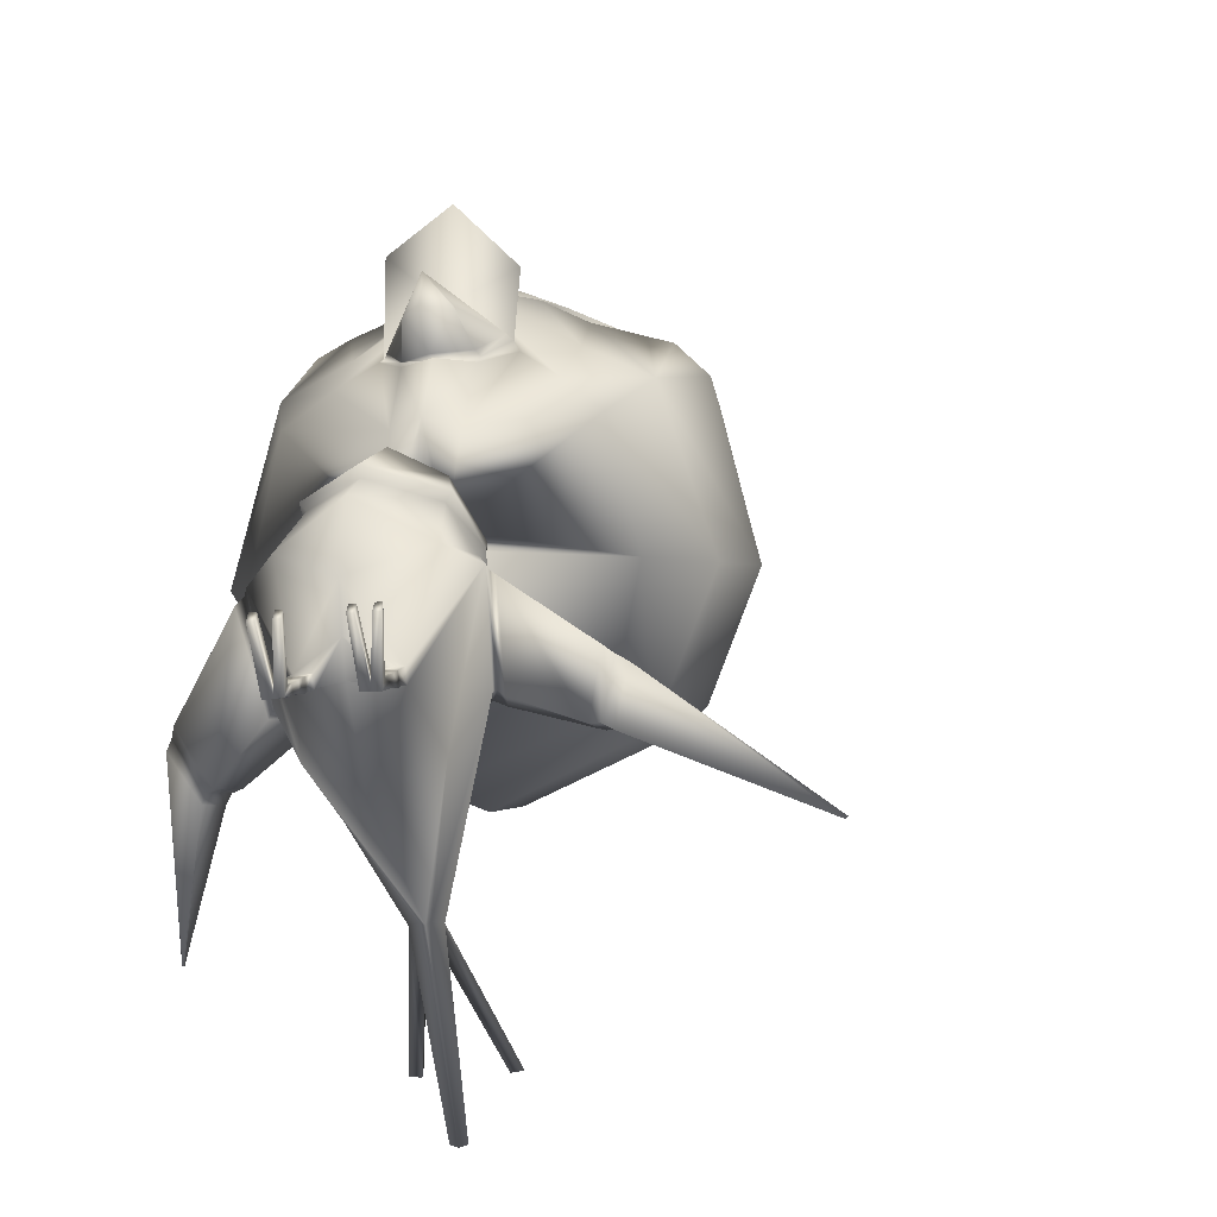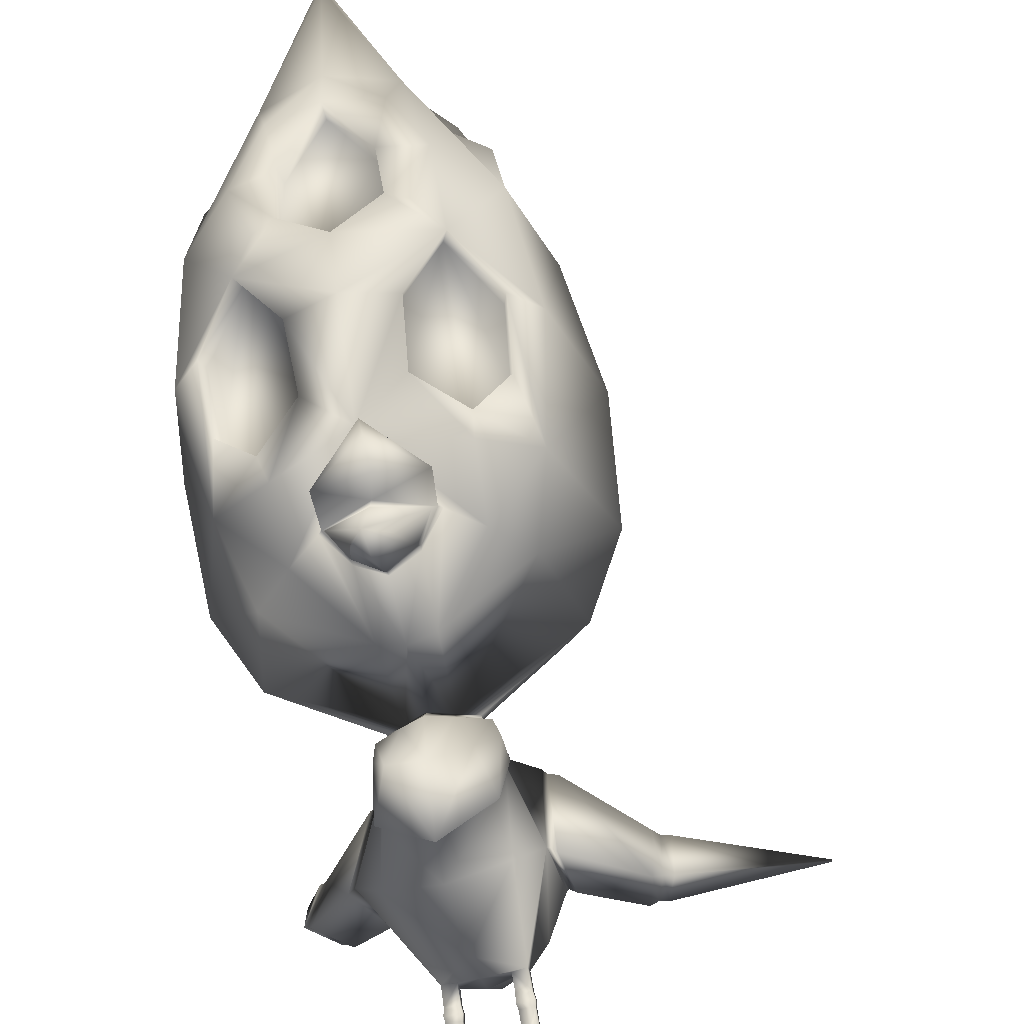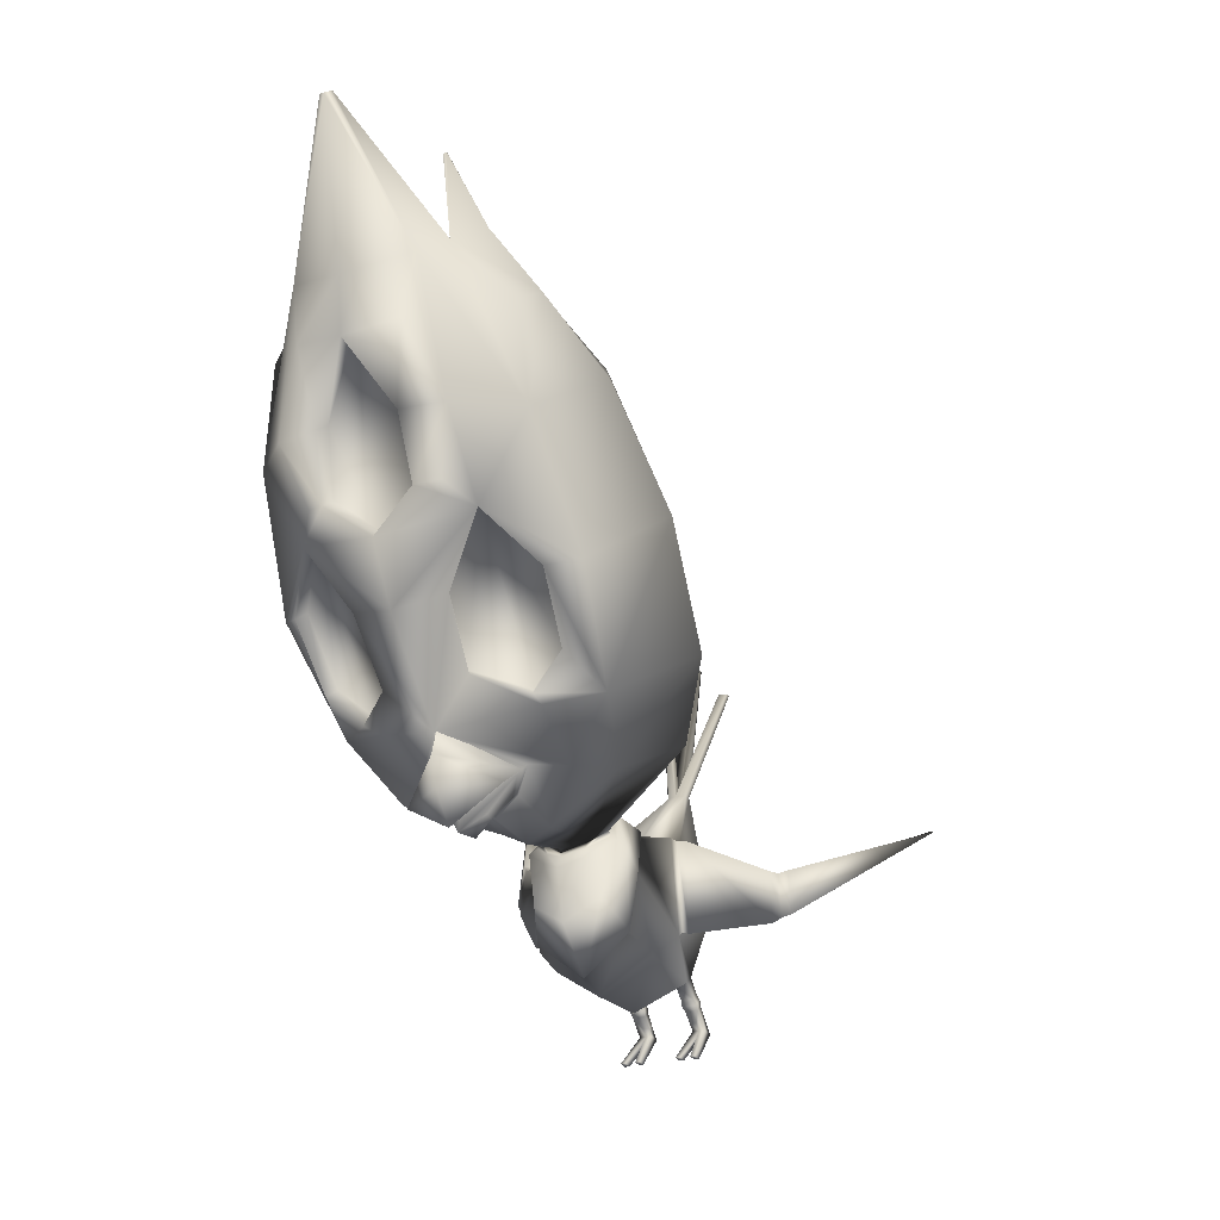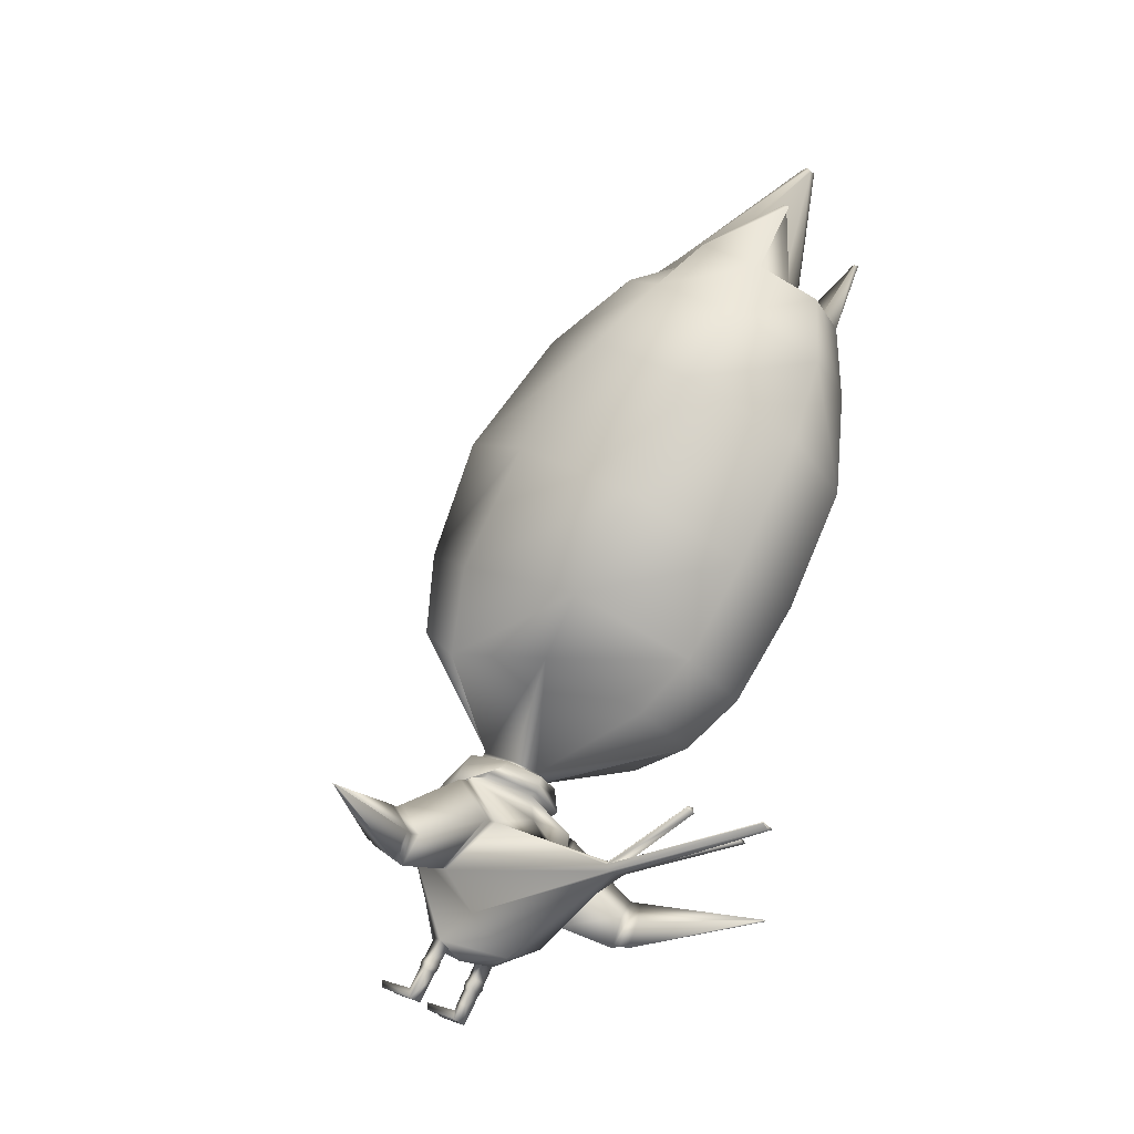
<metadata>
{"format":"obj","ext":"obj","renderer":"f3d","projection":"perspective","resolution":1024,"background":"white","views":[{"elev":20.0,"azim":32.4,"up":"+Z"},{"elev":79.6,"azim":11.9,"up":"+Z"},{"elev":33.8,"azim":8.4,"up":"+Y"},{"elev":-8.0,"azim":131.6,"up":"+Y"}]}
</metadata>
<code>
o pollo_blenderin:Mesh
v -2.157 5.994 -1.58
v -2.171 6.012 -1.533
v -2.145 6.021 -1.53
v -2.128 6.008 -1.582
v -0.006697 1.291 -2.709
v 0.001207 1.282 -2.717
v -0.02702 1.247 -2.724
v -0.03788 1.267 -2.716
v 0.167 1.38 -2.32
v 0.2187 1.386 -2.32
v 0.2403 1.374 -2.328
v 0.1864 1.342 -2.34
v 1.714 1.514 -0.8403
v 1.706 1.499 -0.8482
v 1.7 1.509 -0.8516
v 0.3185 0.3194 0.165
v 0.2871 0.3065 0.1602
v 0.3089 0.2612 0.1399
v 0.3416 0.2727 0.1438
v 0.2439 0.2341 0.13
v 0.2221 0.2793 0.1504
v 0.1909 0.2665 0.1457
v 0.2127 0.2231 0.1263
v 0.3386 0.1971 -0.1589
v 0.3096 0.2571 -0.1319
v 0.2682 0.24 -0.1381
v 0.2971 0.1825 -0.1638
v 0.3513 0.2744 -0.1256
v 0.382 0.2123 -0.1537
v -1.517 5.539 -1.852
v -1.533 5.545 -1.819
v -1.53 5.557 -1.793
v -1.511 5.556 -1.813
v -1.31 5.096 -1.758
v -1.496 4.988 -1.859
v -1.391 5.258 -1.261
v -1.178 5.291 -1.37
v -1.511 5.35 -0.8928
v -1.731 4.994 -1.607
v -1.027 2.494 0.8069
v -0.9472 2.364 0.6909
v -0.8566 2.495 0.6588
v -0.8818 2.529 0.6579
v -1.109 2.928 0.961
v -1.019 2.733 1.064
v -0.7529 2.875 0.7799
v -1.163 3.038 0.7918
v -1.026 2.679 0.6072
v -0.7016 2.741 0.4774
v -1.181 3.046 0.5566
v -0.3549 1.098 0.3314
v -0.1167 1.355 0.1999
v -0.09579 1.379 0.2434
v -0.3596 1.087 0.3933
v -0.1317 1.64 -0.339
v -0.3957 1.527 -0.4905
v -0.3963 1.542 -0.5391
v -0.1133 1.671 -0.373
v -0.03433 1.063 -1.534
v 0.03042 1.07 -1.535
v 0.05887 1.053 -1.545
v -0.008795 1.013 -1.561
v 0.01779 1.01 -1.532
v -0.9237 5.069 -0.9252
v -0.8403 4.968 -1.234
v -1.564 4.088 0.1261
v -1.34 4.362 -0.02101
v -1.47 4.671 -0.2926
v -1.836 4.934 -0.5637
v -1.361 4.396 0.1068
v -1.493 4.716 -0.1681
v -0.7435 2.533 0.4469
v -0.7272 2.718 0.5085
v -0.762 2.519 0.4771
v -1.452 3.738 0.4125
v -1.129 3.828 0.322
v -0.9938 4.273 0.08762
v -1.58 4.098 0.2208
v -0.6089 3.977 0.1872
v -0.3986 3.967 0.05822
v -0.7696 4.694 -0.349
v -0.6346 3.272 0.4466
v -0.4794 3.524 0.3444
v -0.4831 3.486 0.2393
v -0.6486 3.231 0.344
v -0.6125 3.939 0.08211
v -1.008 4.232 -0.01496
v -0.9958 3.39 0.4767
v -1.02 3.346 0.3796
v -1.153 3.784 0.2219
v 0.05022 2.371 -1.03
v -0.5102 2.035 -1.353
v -0.6108 2.367 -1.674
v 0.02622 2.773 -1.262
v 0.1685 2.433 -0.302
v 0.2347 2.992 -0.4796
v -1.19 3.037 0.5916
v -0.6754 2.746 0.4283
v -0.9726 4.699 -1.807
v -1.406 4.387 -2.15
v -1.638 4.887 -1.986
v -0.8463 2.999 -1.928
v -0.2002 3.416 -1.537
v 0.005988 3.779 -0.767
v -0.1582 2.648 0.26
v -0.2308 3.192 0.2649
v -1.942 5.241 -0.7518
v -1.876 4.999 -0.4636
v -1.536 5.114 -0.5191
v 0.1864 1.201 0.03428
v 0.2337 0.5801 -0.28
v 0.3014 0.7532 -0.6268
v 0.3366 1.026 -0.431
v 0.03276 1.097 0.1283
v -0.2772 0.8932 0.3301
v -0.0871 0.577 0.1096
v 0.2162 0.5948 -0.2088
v -0.3055 1.358 -0.5984
v 0.07406 1.625 -0.3938
v 0.09447 1.333 -0.6362
v -0.1982 1.186 -0.8155
v 0.1061 0.4675 -0.7531
v -0.006172 1.004 -1.553
v 0.7573 1.417 -0.398
v 0.8098 1.203 -0.2302
v 0.867 1.216 -0.2548
v 0.8153 1.429 -0.4224
v 0.8201 1.079 -0.4834
v 0.8777 1.093 -0.5073
v 0.795 1.243 -0.5717
v 0.8539 1.258 -0.5975
v 0.2071 1.205 0.006581
v 0.1108 1.609 -0.3898
v 0.3478 1.042 -0.4309
v 0.1315 1.336 -0.6228
v 0.1581 0.5354 -0.2828
v 0.0357 0.4429 -0.2609
v 0.14 0.5534 -0.2179
v -0.009006 0.4873 -0.09462
v 0.1819 0.4516 -0.1919
v 0.2625 0.4861 -0.1805
v 0.1949 0.4422 -0.2491
v 0.276 0.4758 -0.2426
v -1.682 4.938 -1.807
v -0.7374 2.507 0.4256
v -0.8814 2.359 0.4479
v -0.8682 2.344 0.4647
v -0.889 2.354 0.4783
v -1.026 2.636 0.6333
v -1.172 3.829 -2.131
v -0.5295 4.198 -1.736
v -0.4175 4.519 -1.068
v 0.191 0.4087 -0.1777
v 0.2853 0.4489 -0.1642
v 0.2999 0.4373 -0.2325
v 0.2051 0.3984 -0.2405
v 0.2955 0.4087 -0.1603
v 0.2142 0.3734 -0.172
v 0.3072 0.3989 -0.2152
v 0.2253 0.365 -0.2225
v 0.2918 0.2946 -0.1989
v 0.2578 0.2825 -0.1959
v 0.2465 0.2937 -0.1517
v 0.2888 0.3117 -0.1455
v 0.7427 1.24 -0.5885
v 0.7022 1.435 -0.3928
v 0.782 1.046 -0.4839
v 0.7558 1.181 -0.1923
v 0.1702 1.615 -0.3906
v 0.1959 1.343 -0.6363
v 0.3924 1.033 -0.4441
v 0.2459 1.192 0.000115
v -0.5601 1.739 0.02538
v -0.4145 1.769 -0.04249
v -0.4137 1.787 -0.09663
v -0.5629 1.764 -0.01523
v -0.2873 1.817 -0.1791
v -0.2786 1.788 -0.1517
v -0.3106 1.73 -0.3929
v -0.3277 1.752 -0.3955
v -0.4666 1.676 -0.4829
v -0.4545 1.653 -0.4878
v -0.4966 1.482 0.341
v -0.2791 1.613 0.2173
v -0.4162 1.758 0.03504
v -0.5664 1.722 0.1109
v -0.2248 1.802 -0.1074
v -0.1627 1.728 -0.09233
v -0.2114 1.711 -0.4124
v -0.264 1.749 -0.4097
v -0.4425 1.647 -0.5446
v -0.4196 1.597 -0.547
v -0.5786 2.145 0.2494
v -0.7171 2.034 0.2952
v -0.4359 2.709 0.3576
v -0.5988 3.143 0.3714
v -0.1121 1.586 -0.09952
v -0.08855 1.606 -0.06865
v -1.207 4.793 -0.1705
v -1.205 4.413 0.04849
v -2.186 5.983 -1.589
v -2.195 6 -1.536
v -0.07644 1.255 -2.715
v -0.0731 1.245 -2.723
v -0.1911 1.226 -2.375
v -0.1717 1.188 -2.396
v -0.2329 1.17 -2.401
v -0.2295 1.193 -2.389
v -1.091 0.7076 -1.902
v -1.076 0.7075 -1.897
v -1.078 0.6962 -1.898
v -0.1705 0.1094 0.08962
v -0.147 0.06285 0.06847
v -0.1163 0.07855 0.07436
v -0.1394 0.1233 0.09451
v -0.05201 0.107 0.08444
v -0.02281 0.1219 0.09005
v -0.04428 0.1654 0.1094
v -0.07508 0.1517 0.1046
v -0.014 0.04562 -0.2132
v -0.04462 0.105 -0.1864
v -0.003735 0.1232 -0.18
v 0.02476 0.06549 -0.2057
v -0.08583 0.08659 -0.1929
v -0.05466 0.02477 -0.221
v -2.21 5.246 -1.939
v -2.234 5.25 -1.904
v -2.226 5.262 -1.88
v -2.21 5.259 -1.904
v -2.056 4.781 -1.851
v -1.832 4.846 -1.901
v -2.22 4.907 -1.365
v -2.364 4.789 -1.518
v -2.281 5.024 -0.9891
v -1.082 2.451 0.6099
v -1.077 2.408 0.604
v -1.321 2.626 0.8016
v -1.264 2.515 0.3499
v -0.6902 1.116 0.1631
v -0.6507 1.115 0.1321
v -0.6742 1.405 -0.4111
v -0.703 1.418 -0.4536
v -0.08167 1.022 -1.552
v -0.08608 0.9912 -1.567
v -0.0319 0.9891 -1.539
v -2.391 4.312 -1.428
v -2.47 4.414 -1.118
v -1.952 4.467 -0.3528
v -1.878 4.134 -0.0884
v -1.995 4.504 -0.2309
v -1.09 2.395 0.3971
v -1.078 2.393 0.4014
v -1.244 2.512 0.3877
v -2.071 3.817 -0.04702
v -1.714 3.581 0.2488
v -2.43 3.987 -0.5589
v -2.249 3.183 -0.1731
v -2.142 3.328 -0.00442
v -1.679 2.83 0.316
v -1.619 2.82 0.2227
v -1.889 2.89 0.06354
v -1.941 2.906 0.1617
v -2.09 3.313 -0.1026
v -2.011 3.807 -0.1403
v -1.526 3.166 0.4099
v -1.457 3.161 0.3214
v -1.646 3.576 0.1603
v -1.193 1.845 -1.186
v -1.414 2.164 -1.442
v -1.46 1.732 -0.5058
v -1.865 2.094 -0.7482
v -1.275 2.493 0.3437
v -1.991 4.268 -1.934
v -1.659 2.798 -1.72
v -2.216 2.839 -1.045
v -1.519 2.072 0.09049
v -1.856 2.504 0.05786
v -2.174 4.844 -0.5988
v -0.7352 0.8034 -0.1277
v -0.509 0.6731 -0.5724
v -0.2518 0.5152 -0.706
v -0.1867 0.3995 -0.3448
v -0.5946 0.8064 0.0476
v -0.2039 0.4144 -0.2736
v -0.4959 1.082 -0.714
v -0.7516 1.278 -0.516
v -0.9515 0.8252 -0.8908
v -0.9766 0.8152 -0.9489
v -1.003 0.5675 -0.8315
v -0.9782 0.5757 -0.7735
v -0.7882 0.5232 -1.007
v -0.7625 0.5324 -0.9497
v -0.8011 0.6959 -1.078
v -0.776 0.7055 -1.02
v -0.7538 1.249 -0.5216
v -0.7422 0.7994 -0.1659
v -0.5226 0.6825 -0.5815
v -0.5105 1.065 -0.7075
v -0.1047 0.4225 -0.3233
v -0.1222 0.4408 -0.2583
v -0.1641 0.3028 -0.2462
v -0.08388 0.3375 -0.2329
v -0.07115 0.328 -0.2901
v -0.1499 0.2929 -0.3082
v -1.064 2.369 0.3848
v -1.949 3.597 -1.914
v -2.392 3.683 -1.314
v -0.06302 0.2996 -0.2169
v -0.1567 0.259 -0.2323
v -0.1407 0.2481 -0.3004
v -0.04887 0.2893 -0.2796
v -0.1359 0.2234 -0.2268
v -0.05454 0.258 -0.2134
v -0.1226 0.2143 -0.2814
v -0.043 0.2498 -0.2638
v -0.04252 0.151 -0.2504
v -0.02419 0.1775 -0.1935
v -0.01236 0.1664 -0.2376
v -0.06627 0.1591 -0.2002
v -0.7334 0.7318 -0.997
v -0.9317 0.8647 -0.8527
v -0.723 0.522 -0.9202
v -0.9591 0.5722 -0.7068
v -0.5182 1.049 -0.7328
v -0.7719 1.231 -0.5452
v -0.531 0.6607 -0.6184
v -0.7689 0.7665 -0.2044
v -0.6631 1.682 -0.1284
v -0.6631 1.663 -0.07598
v -0.7517 1.62 -0.2389
v -0.7427 1.59 -0.2142
v -0.6318 1.623 -0.4346
v -0.6265 1.596 -0.4351
v -0.6735 1.648 -0.001131
v -0.7081 1.428 0.159
v -0.7985 1.557 -0.188
v -0.7901 1.459 -0.1821
v -0.6652 1.578 -0.4653
v -0.6646 1.517 -0.4741
v -0.8777 2.018 0.2117
v -1.396 2.303 0.2374
v -1.596 2.721 0.2467
v -0.7196 1.322 -0.1842
v -0.7585 1.317 -0.1646
v -2.243 4.351 -0.3041
v -1.914 4.162 0.03771
v -2.02 4.068 -0.05331
f 1 2 3 4
f 5 6 7 8
f 9 10 11 12
f 13 14 15
f 16 17 18 19
f 20 21 22 23
f 24 25 21 20
f 25 26 22 21
f 26 27 23 22
f 27 24 20 23
f 28 25 17 16
f 25 24 18 17
f 24 29 19 18
f 29 28 16 19
f 30 31 32 33
f 34 35 31 30
f 35 36 32 31
f 36 37 33 32
f 38 36 4 3
f 36 39 1 4
f 40 41 42 43
f 44 45 46 47
f 48 49 46 45
f 49 50 47 46
f 51 52 53 54
f 55 56 57 58
f 59 60 10 9
f 60 61 11 10
f 61 62 12 11
f 61 63 6 5
f 62 61 5 8
f 36 64 65 37
f 66 67 68 69
f 70 71 68 67
f 72 49 73 74
f 62 59 9 12
f 75 76 77 78
f 77 79 80 81
f 82 83 84 85
f 83 79 86 84
f 79 77 87 86
f 88 82 85 89
f 77 76 90 87
f 76 88 89 90
f 91 92 93 94
f 95 91 94 96
f 97 50 49 98
f 99 100 101 34
f 65 99 34 37
f 94 93 102 103
f 96 94 103 104
f 105 95 96 106
f 107 108 109 38
f 106 96 104 80
f 110 111 112 113
f 114 115 116 117
f 118 119 120 121
f 113 112 63 61
f 112 122 123 63
f 121 120 60 59
f 120 113 61 60
f 124 125 126 127
f 125 128 129 126
f 128 130 131 129
f 130 124 127 131
f 119 110 132 133
f 110 113 134 132
f 113 120 135 134
f 120 119 133 135
f 111 136 137 122 112
f 136 138 139 137
f 110 114 117 111
f 117 116 139 138
f 138 140 141 117
f 138 136 142 140
f 136 111 143 142
f 111 117 141 143
f 39 36 35 144
f 144 35 34 101
f 37 34 30 33
f 2 107 38 3
f 98 49 72 145
f 145 72 146 147
f 146 72 74 148
f 49 48 149 73
f 103 102 150 151
f 104 103 151 152
f 80 104 152 81
f 153 154 141 140
f 143 141 154 155
f 142 143 155 156
f 140 142 156 153
f 157 154 153 158
f 155 154 157 159
f 156 155 159 160
f 153 156 160 158
f 159 157 28 29
f 161 159 29 24
f 158 160 162 163
f 164 157 158 163
f 165 166 124 130
f 167 165 130 128
f 168 167 128 125
f 166 168 125 124
f 131 127 13 15
f 129 131 15 14
f 126 129 14 13
f 127 126 13
f 135 133 169 170
f 134 135 170 171
f 132 134 171 172
f 133 132 172 169
f 170 169 166 165
f 171 170 165 167
f 172 171 167 168
f 169 172 168 166
f 173 174 175 176
f 177 175 174 178
f 178 179 180 177
f 181 180 179 182
f 183 184 185 186
f 187 185 184 188
f 188 189 190 187
f 191 190 189 192
f 73 149 40 43
f 74 73 43 42
f 148 74 42 41
f 175 193 194 176
f 105 195 193 175
f 195 196 97 98
f 115 114 52 51
f 197 52 114 110
f 110 119 55 197
f 56 55 119 118
f 174 173 186 185
f 178 174 185 187
f 52 197 198 53
f 197 55 58 198
f 179 178 187 190
f 182 179 190 191
f 54 53 184 183
f 188 184 53 198
f 198 58 189 188
f 192 189 58 57
f 63 123 7 6
f 95 105 175 177
f 91 95 177 180
f 181 92 91 180
f 106 80 79 83
f 87 85 84 86
f 89 85 87 90
f 199 81 38 109
f 71 199 109 108
f 70 200 199 71
f 70 78 77 200
f 77 81 199 200
f 106 83 82 196
f 97 88 76 75
f 196 82 88 97
f 106 196 195 105
f 193 195 98 145
f 194 193 145 147
f 162 161 24 27
f 163 162 27 26
f 25 164 163 26
f 160 159 161 162
f 25 28 157 164
f 81 152 65 64
f 152 151 99 65
f 151 150 100 99
f 81 64 36 38
f 1 201 202 2
f 203 8 7 204
f 205 206 207 208
f 209 210 211
f 212 213 214 215
f 216 217 218 219
f 220 216 219 221
f 221 219 218 222
f 222 218 217 223
f 223 217 216 220
f 224 212 215 221
f 221 215 214 220
f 220 214 213 225
f 225 213 212 224
f 226 227 228 229
f 230 226 229 231
f 231 229 228 232
f 232 228 227 233
f 234 202 201 232
f 232 201 1 39
f 40 235 236 41
f 44 47 237 45
f 48 45 237 238
f 238 237 47 50
f 51 54 239 240
f 241 242 57 56
f 59 205 208 243
f 243 208 207 244
f 244 207 206 62
f 244 203 204 245
f 62 8 203 244
f 232 233 246 247
f 66 69 248 249
f 108 250 248 69
f 251 252 253 238
f 62 206 205 59
f 75 78 254 255
f 254 256 257 258
f 259 260 261 262
f 262 261 263 258
f 258 263 264 254
f 265 266 260 259
f 254 264 267 255
f 255 267 266 265
f 268 269 93 92
f 270 271 269 268
f 97 272 238 50
f 273 230 101 100
f 246 233 230 273
f 269 274 102 93
f 271 275 274 269
f 276 277 271 270
f 107 234 278 108
f 277 257 275 271
f 279 280 281 282
f 283 284 116 115
f 118 121 285 286
f 280 244 245 281
f 281 245 123 122
f 121 59 243 285
f 285 243 244 280
f 287 288 289 290
f 290 289 291 292
f 292 291 293 294
f 294 293 288 287
f 286 295 296 279
f 279 296 297 280
f 280 297 298 285
f 285 298 295 286
f 282 281 122 137 299
f 299 137 139 300
f 279 282 284 283
f 284 300 139 116
f 300 284 301 302
f 300 302 303 299
f 299 303 304 282
f 282 304 301 284
f 39 144 231 232
f 144 101 230 231
f 233 227 226 230
f 2 202 234 107
f 272 305 251 238
f 305 147 146 251
f 146 148 252 251
f 238 253 149 48
f 274 306 150 102
f 275 307 306 274
f 257 256 307 275
f 308 302 301 309
f 304 310 309 301
f 303 311 310 304
f 302 308 311 303
f 312 313 308 309
f 310 314 312 309
f 311 315 314 310
f 308 313 315 311
f 314 225 224 312
f 316 220 225 314
f 313 317 318 315
f 319 317 313 312
f 320 294 287 321
f 322 292 294 320
f 323 290 292 322
f 321 287 290 323
f 293 210 209 288
f 291 211 210 293
f 289 209 211 291
f 288 209 289
f 298 324 325 295
f 297 326 324 298
f 296 327 326 297
f 295 325 327 296
f 324 320 321 325
f 326 322 320 324
f 327 323 322 326
f 325 321 323 327
f 173 176 328 329
f 330 331 329 328
f 331 330 332 333
f 181 182 333 332
f 183 186 334 335
f 336 337 335 334
f 337 336 338 339
f 191 192 339 338
f 253 235 40 149
f 252 236 235 253
f 148 41 236 252
f 328 176 194 340
f 276 328 340 341
f 341 272 97 342
f 115 51 240 283
f 343 279 283 240
f 279 343 241 286
f 56 118 286 241
f 329 334 186 173
f 331 336 334 329
f 240 239 344 343
f 343 344 242 241
f 333 338 336 331
f 182 191 338 333
f 54 183 335 239
f 337 344 239 335
f 344 337 339 242
f 192 57 242 339
f 245 204 7 123
f 270 330 328 276
f 268 332 330 270
f 181 332 268 92
f 277 262 258 257
f 264 263 261 260
f 266 267 264 260
f 345 278 234 256
f 250 108 278 345
f 346 250 345 347
f 346 347 254 78
f 254 347 345 256
f 277 342 259 262
f 97 75 255 265
f 342 97 265 259
f 277 276 341 342
f 340 305 272 341
f 194 147 305 340
f 318 223 220 316
f 317 222 223 318
f 221 222 317 319
f 315 318 316 314
f 221 319 312 224
f 256 247 246 307
f 307 246 273 306
f 306 273 100 150
f 256 234 232 247
f 78 70 67 66
f 346 78 66 249
f 250 346 249 248
f 71 108 69 68

</code>
